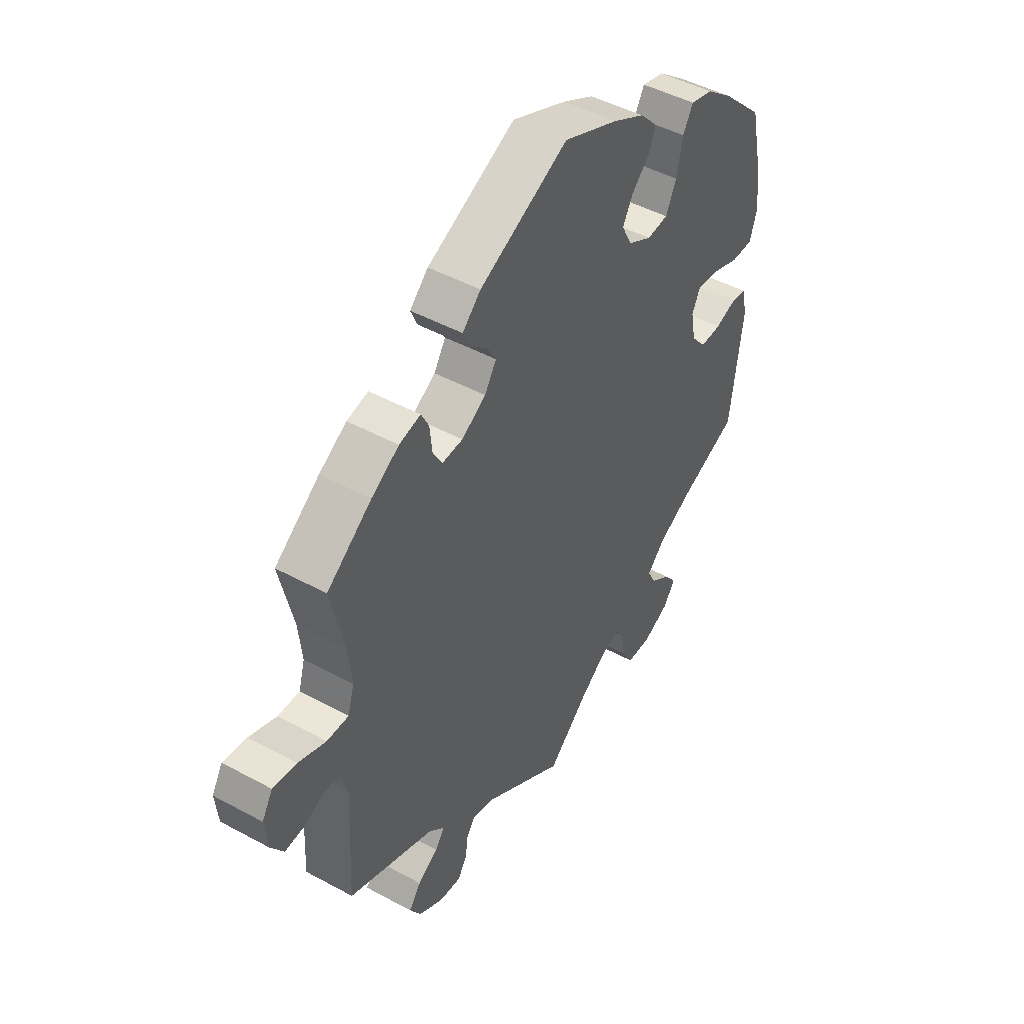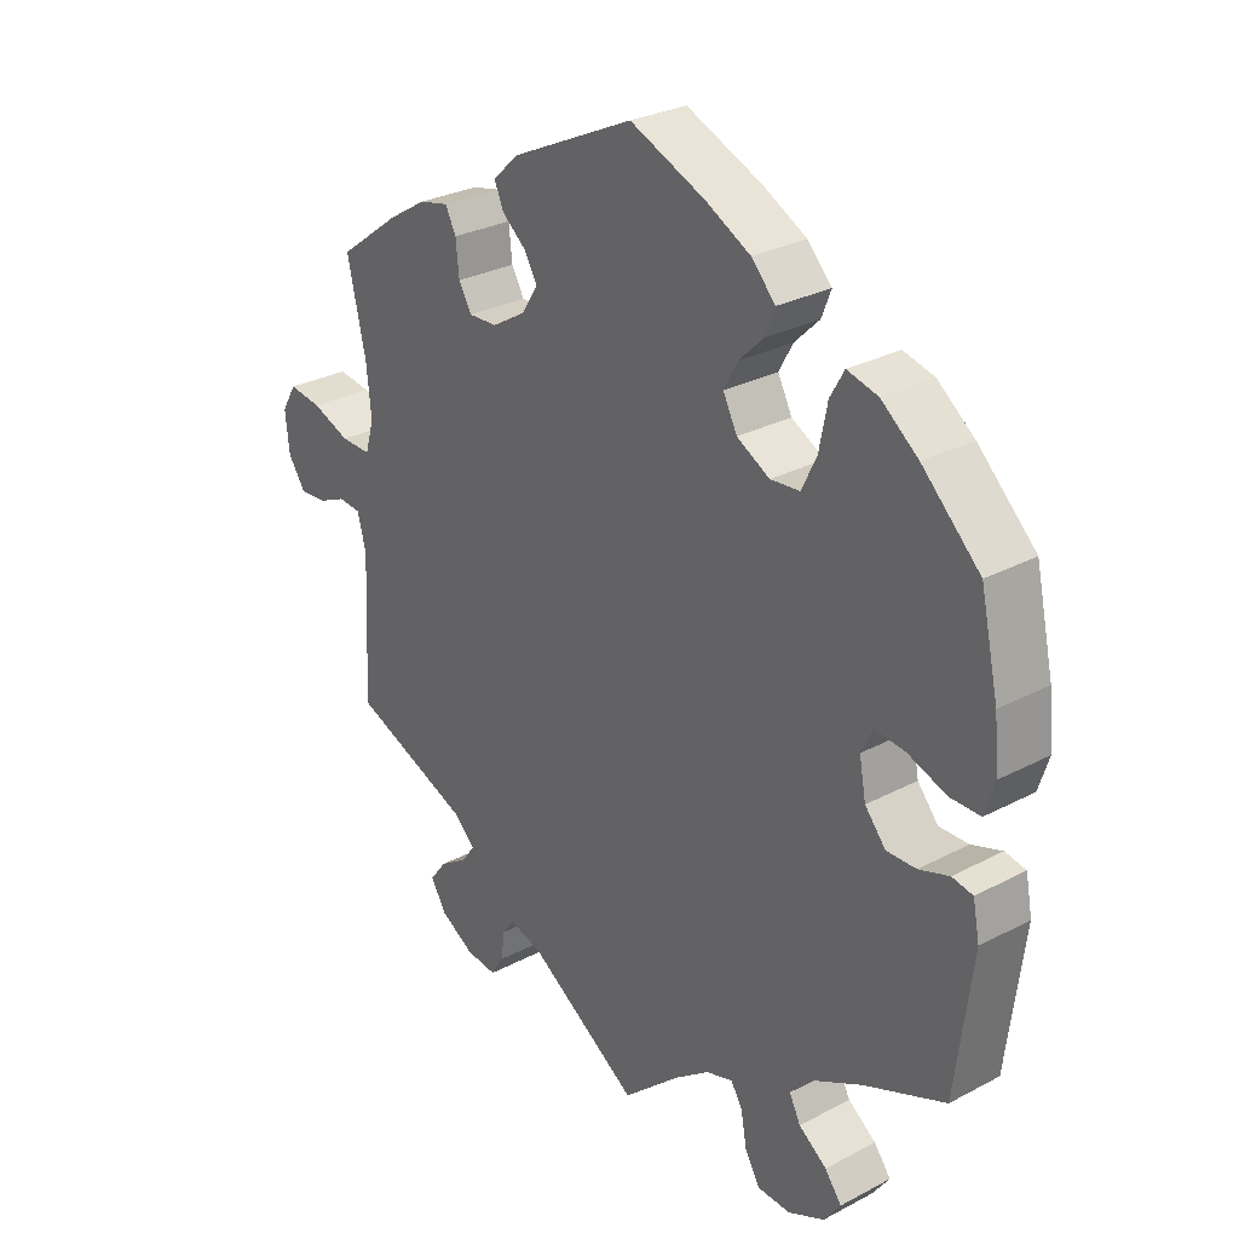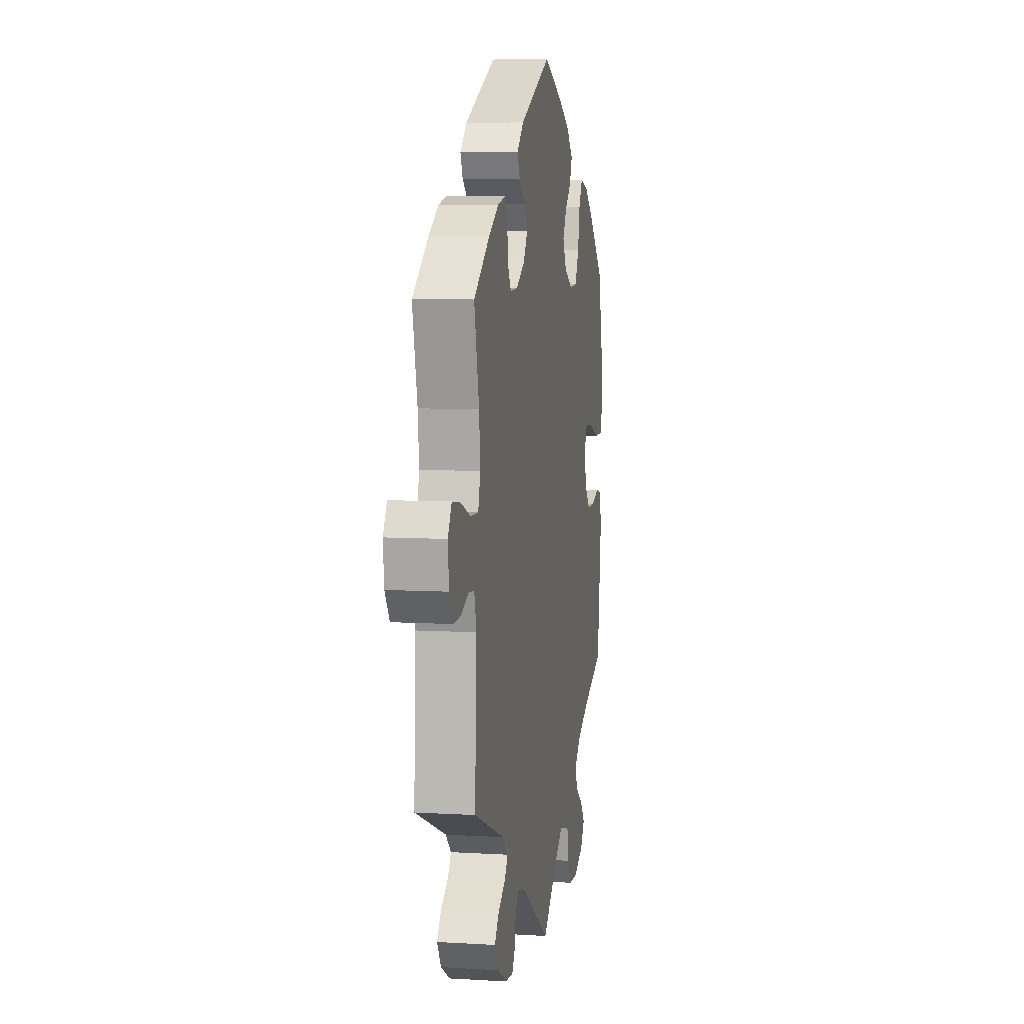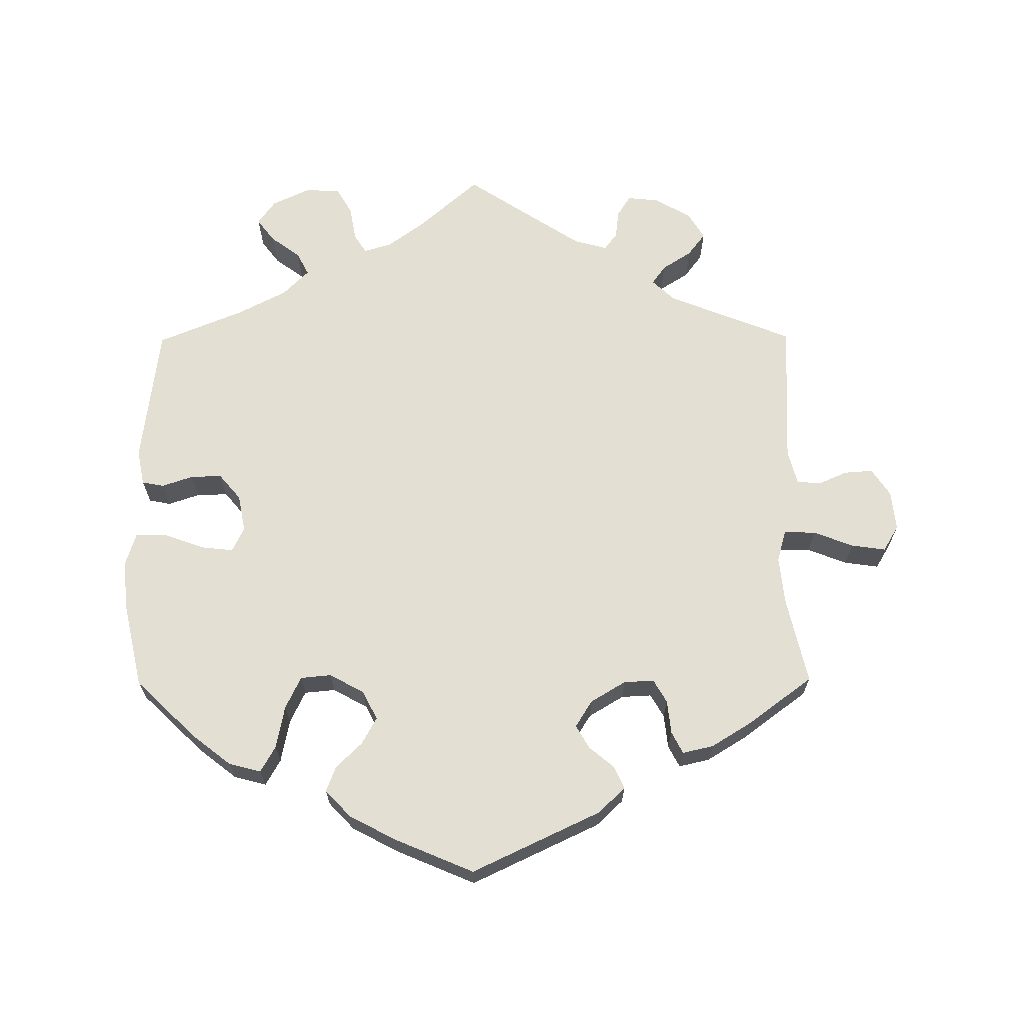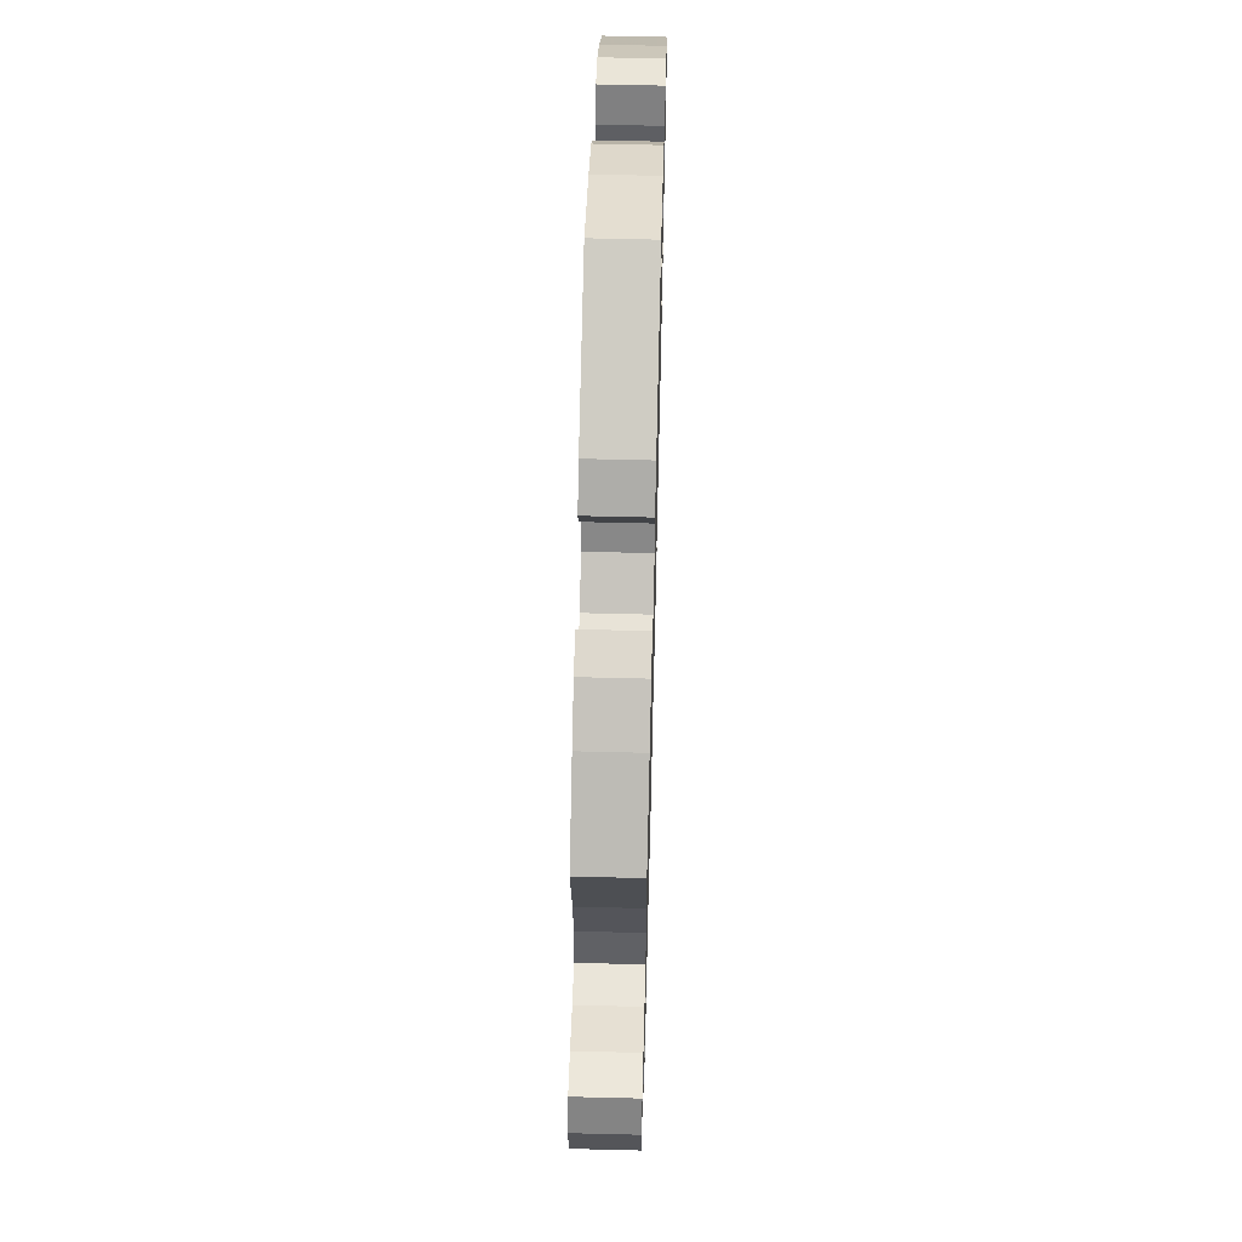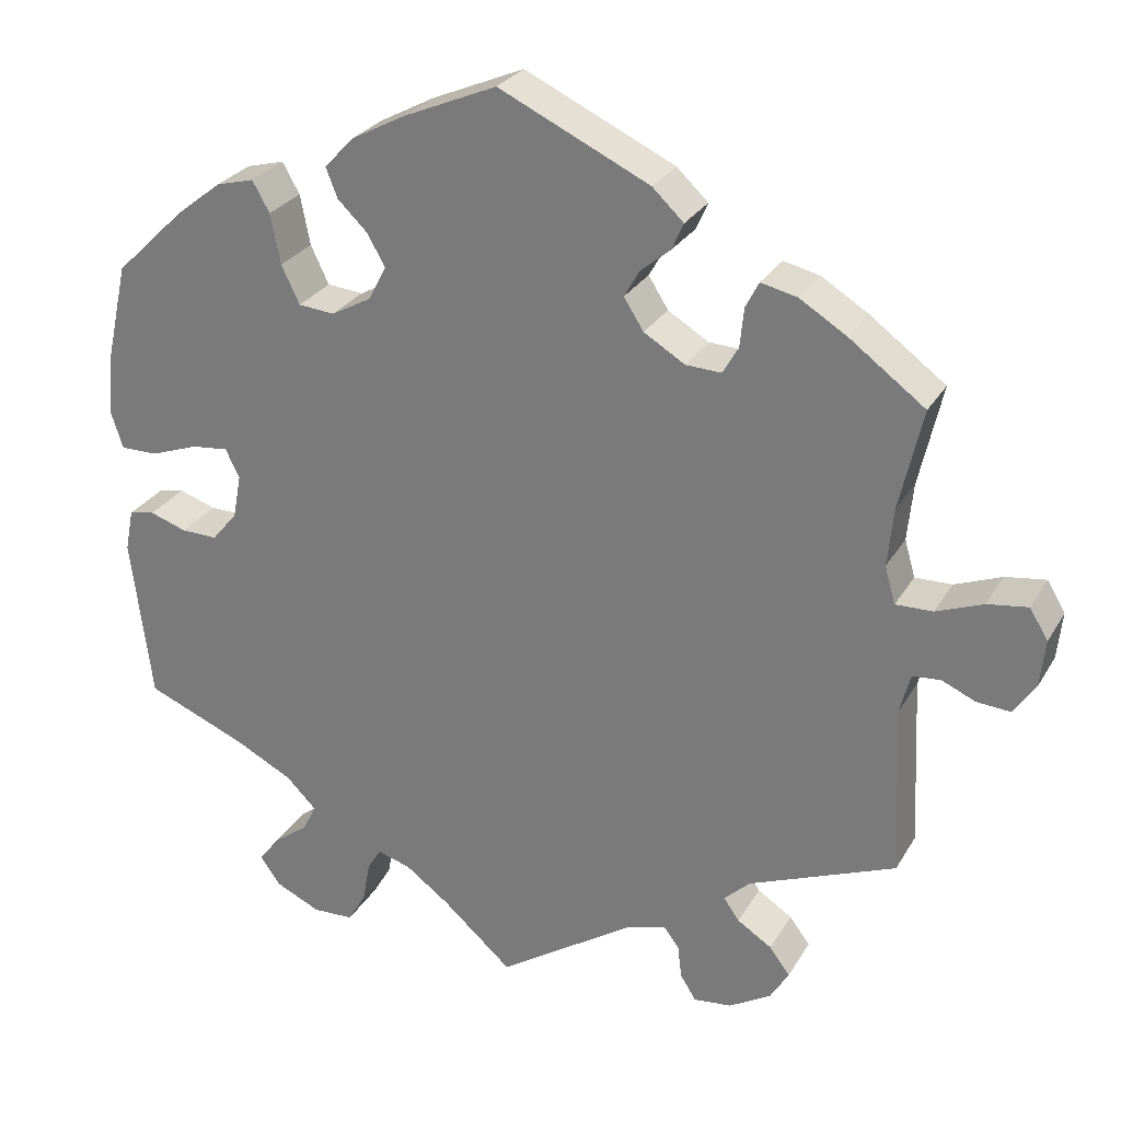
<metadata>
{"format":"obj","ext":"obj","renderer":"f3d","projection":"perspective","resolution":1024,"background":"white","views":[{"elev":46.8,"azim":121.7,"up":"+Z"},{"elev":28.4,"azim":-128.6,"up":"+Z"},{"elev":7.1,"azim":99.9,"up":"+Z"},{"elev":66.6,"azim":-0.4,"up":"+Y"},{"elev":59.3,"azim":91.5,"up":"+Z"},{"elev":27.3,"azim":24.5,"up":"+Z"}]}
</metadata>
<code>
v 0.473 0.07 0.167
v 0.466 0.07 0.097
v 0.479 0.07 0.052
v 0.524 0.07 0.053
v 0.581 0.07 0.075
v 0.63 0.07 0.082
v 0.652 0.07 0.045
v 0.646 0.07 -0.012
v 0.62 0.07 -0.051
v 0.579 0.07 -0.048
v 0.538 0.07 -0.03
v 0.504 0.07 -0.033
v 0.491 0.07 -0.082
v 0.501 0.07 -0.289
v 0.323 0.07 -0.36
v 0.291 0.07 -0.39
v 0.31 0.07 -0.417
v 0.352 0.07 -0.444
v 0.377 0.07 -0.477
v 0.354 0.07 -0.515
v 0.303 0.07 -0.545
v 0.257 0.07 -0.55
v 0.238 0.07 -0.52
v 0.233 0.07 -0.479
v 0.215 0.07 -0.455
v 0.167 0.07 -0.468
v 0 0.07 -0.578
v -0.085 0.07 -0.503
v -0.138 0.07 -0.464
v -0.178 0.07 -0.452
v -0.195 0.07 -0.479
v -0.204 0.07 -0.529
v -0.226 0.07 -0.567
v -0.276 0.07 -0.569
v -0.33 0.07 -0.544
v -0.355 0.07 -0.509
v -0.33 0.07 -0.476
v -0.288 0.07 -0.445
v -0.271 0.07 -0.412
v -0.308 0.07 -0.375
v -0.378 0.07 -0.339
v -0.5 0.07 -0.289
v -0.525 0.07 -0.09
v -0.515 0.07 -0.039
v -0.484 0.07 -0.033
v -0.439 0.07 -0.048
v -0.395 0.07 -0.049
v -0.364 0.07 -0.012
v -0.354 0.07 0.041
v -0.371 0.07 0.076
v -0.416 0.07 0.071
v -0.474 0.07 0.05
v -0.519 0.07 0.05
v -0.534 0.07 0.097
v -0.527 0.07 0.168
v -0.5 0.07 0.289
v -0.414 0.07 0.372
v -0.359 0.07 0.415
v -0.313 0.07 0.427
v -0.292 0.07 0.39
v -0.28 0.07 0.329
v -0.258 0.07 0.283
v -0.214 0.07 0.279
v -0.165 0.07 0.306
v -0.144 0.07 0.347
v -0.165 0.07 0.385
v -0.202 0.07 0.421
v -0.216 0.07 0.457
v -0.18 0.07 0.495
v -0.114 0.07 0.53
v -0.001 0.07 0.578
v 0.182 0.07 0.492
v 0.22 0.07 0.456
v 0.206 0.07 0.424
v 0.17 0.07 0.394
v 0.151 0.07 0.361
v 0.175 0.07 0.323
v 0.225 0.07 0.293
v 0.268 0.07 0.291
v 0.287 0.07 0.324
v 0.292 0.07 0.372
v 0.308 0.07 0.403
v 0.352 0.07 0.393
v 0.409 0.07 0.358
v 0.501 0.07 0.29
v 0.473 0 0.167
v 0.466 0 0.097
v 0.479 0 0.052
v 0.524 0 0.053
v 0.581 0 0.075
v 0.63 0 0.082
v 0.652 0 0.045
v 0.646 0 -0.012
v 0.62 0 -0.051
v 0.579 0 -0.048
v 0.538 0 -0.03
v 0.504 0 -0.033
v 0.491 0 -0.082
v 0.501 0 -0.289
v 0.323 0 -0.36
v 0.291 0 -0.39
v 0.31 0 -0.417
v 0.352 0 -0.444
v 0.377 0 -0.477
v 0.354 0 -0.515
v 0.303 0 -0.545
v 0.257 0 -0.55
v 0.238 0 -0.52
v 0.233 0 -0.479
v 0.215 0 -0.455
v 0.167 0 -0.468
v 0 0 -0.578
v -0.085 0 -0.503
v -0.138 0 -0.464
v -0.178 0 -0.452
v -0.195 0 -0.479
v -0.204 0 -0.529
v -0.226 0 -0.567
v -0.276 0 -0.569
v -0.33 0 -0.544
v -0.355 0 -0.509
v -0.33 0 -0.476
v -0.288 0 -0.445
v -0.271 0 -0.412
v -0.308 0 -0.375
v -0.378 0 -0.339
v -0.5 0 -0.289
v -0.525 0 -0.09
v -0.515 0 -0.039
v -0.484 0 -0.033
v -0.439 0 -0.048
v -0.395 0 -0.049
v -0.364 0 -0.012
v -0.354 0 0.041
v -0.371 0 0.076
v -0.416 0 0.071
v -0.474 0 0.05
v -0.519 0 0.05
v -0.534 0 0.097
v -0.527 0 0.168
v -0.5 0 0.289
v -0.414 0 0.372
v -0.359 0 0.415
v -0.313 0 0.427
v -0.292 0 0.39
v -0.28 0 0.329
v -0.258 0 0.283
v -0.214 0 0.279
v -0.165 0 0.306
v -0.144 0 0.347
v -0.165 0 0.385
v -0.202 0 0.421
v -0.216 0 0.457
v -0.18 0 0.495
v -0.114 0 0.53
v -0.001 0 0.578
v 0.182 0 0.492
v 0.22 0 0.456
v 0.206 0 0.424
v 0.17 0 0.394
v 0.151 0 0.361
v 0.175 0 0.323
v 0.225 0 0.293
v 0.268 0 0.291
v 0.287 0 0.324
v 0.292 0 0.372
v 0.308 0 0.403
v 0.352 0 0.393
v 0.409 0 0.358
v 0.501 0 0.29
f 84 85 1
f 83 84 1 2
f 80 81 82 83
f 79 80 83 2
f 78 79 2 3
f 77 78 3
f 72 73 74 75
f 72 75 76
f 71 72 76
f 70 71 76 77
f 66 67 68 69
f 65 66 69 70
f 58 59 60 61
f 58 61 62
f 57 58 62
f 56 57 62
f 55 56 62 63
f 51 52 53 54
f 50 51 54 55
f 43 44 45 46
f 41 42 43 46
f 40 41 46 47
f 39 40 47 48
f 35 36 37 38
f 35 38 39
f 34 35 39
f 31 32 33 34
f 30 31 34 39
f 29 30 39 48
f 26 27 28
f 25 26 28 29
f 21 22 23 24
f 21 24 25
f 20 21 25
f 17 18 19 20
f 16 17 20 25
f 15 16 25 29
f 13 14 15 29
f 8 9 10 11
f 8 11 12
f 7 8 12
f 4 5 6 7
f 3 4 7 12
f 65 70 77 3
f 50 55 63
f 49 50 63 64
f 48 49 64
f 29 48 64
f 13 29 64 65
f 3 12 13 65
f 86 170 169
f 87 86 169 168
f 168 167 166 165
f 87 168 165 164
f 88 87 164 163
f 88 163 162
f 160 159 158 157
f 161 160 157
f 161 157 156
f 162 161 156 155
f 154 153 152 151
f 155 154 151 150
f 146 145 144 143
f 147 146 143
f 147 143 142
f 147 142 141
f 148 147 141 140
f 139 138 137 136
f 140 139 136 135
f 131 130 129 128
f 131 128 127 126
f 132 131 126 125
f 133 132 125 124
f 123 122 121 120
f 124 123 120
f 124 120 119
f 119 118 117 116
f 124 119 116 115
f 133 124 115 114
f 113 112 111
f 114 113 111 110
f 109 108 107 106
f 110 109 106
f 110 106 105
f 105 104 103 102
f 110 105 102 101
f 114 110 101 100
f 114 100 99 98
f 96 95 94 93
f 97 96 93
f 97 93 92
f 92 91 90 89
f 97 92 89 88
f 88 162 155 150
f 148 140 135
f 149 148 135 134
f 149 134 133
f 149 133 114
f 150 149 114 98
f 150 98 97 88
f 1 86 87 2
f 2 87 88 3
f 3 88 89 4
f 4 89 90 5
f 5 90 91 6
f 6 91 92 7
f 7 92 93 8
f 8 93 94 9
f 9 94 95 10
f 10 95 96 11
f 11 96 97 12
f 12 97 98 13
f 13 98 99 14
f 14 99 100 15
f 15 100 101 16
f 16 101 102 17
f 17 102 103 18
f 18 103 104 19
f 19 104 105 20
f 20 105 106 21
f 21 106 107 22
f 22 107 108 23
f 23 108 109 24
f 24 109 110 25
f 25 110 111 26
f 26 111 112 27
f 27 112 113 28
f 28 113 114 29
f 29 114 115 30
f 30 115 116 31
f 31 116 117 32
f 32 117 118 33
f 33 118 119 34
f 34 119 120 35
f 35 120 121 36
f 36 121 122 37
f 37 122 123 38
f 38 123 124 39
f 39 124 125 40
f 40 125 126 41
f 41 126 127 42
f 42 127 128 43
f 43 128 129 44
f 44 129 130 45
f 45 130 131 46
f 46 131 132 47
f 47 132 133 48
f 48 133 134 49
f 49 134 135 50
f 50 135 136 51
f 51 136 137 52
f 52 137 138 53
f 53 138 139 54
f 54 139 140 55
f 55 140 141 56
f 56 141 142 57
f 57 142 143 58
f 58 143 144 59
f 59 144 145 60
f 60 145 146 61
f 61 146 147 62
f 62 147 148 63
f 63 148 149 64
f 64 149 150 65
f 65 150 151 66
f 66 151 152 67
f 67 152 153 68
f 68 153 154 69
f 69 154 155 70
f 70 155 156 71
f 71 156 157 72
f 72 157 158 73
f 73 158 159 74
f 74 159 160 75
f 75 160 161 76
f 76 161 162 77
f 77 162 163 78
f 78 163 164 79
f 79 164 165 80
f 80 165 166 81
f 81 166 167 82
f 82 167 168 83
f 83 168 169 84
f 84 169 170 85
f 85 170 86 1

</code>
